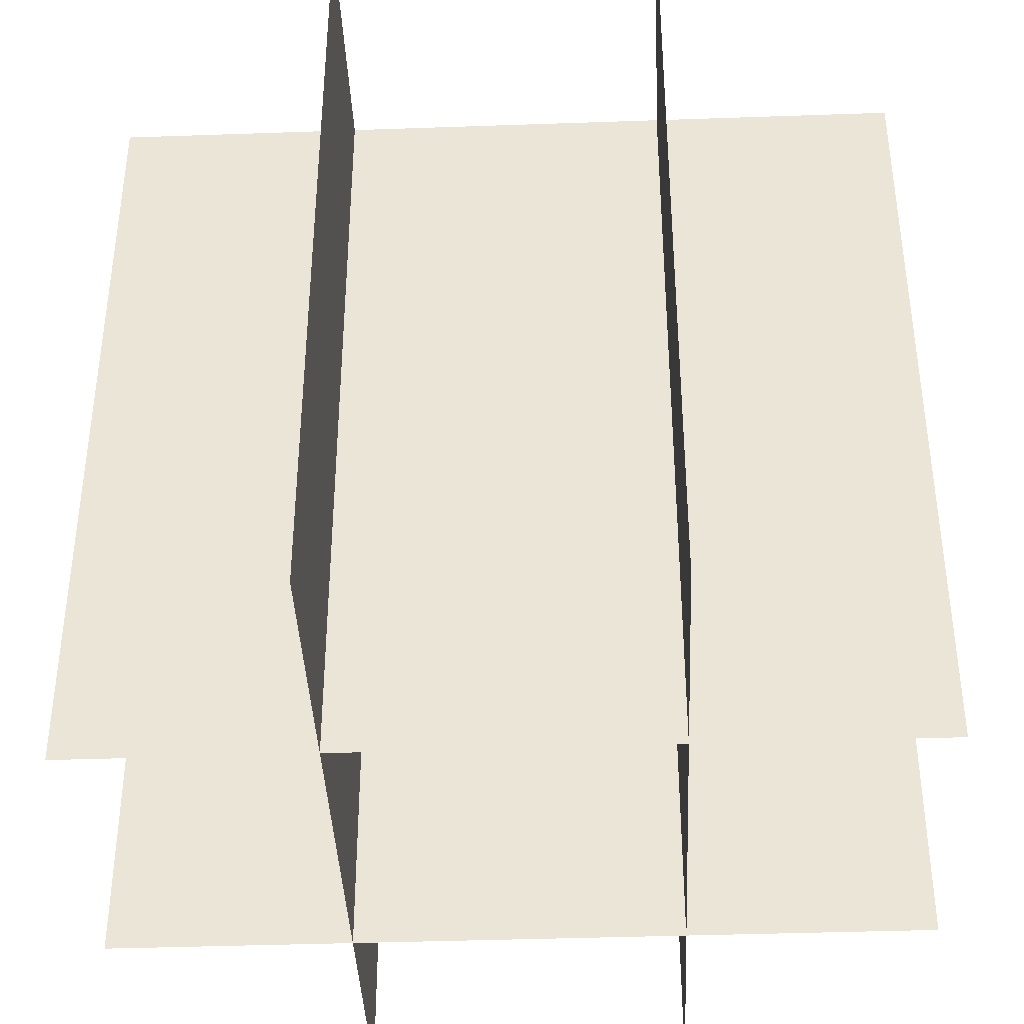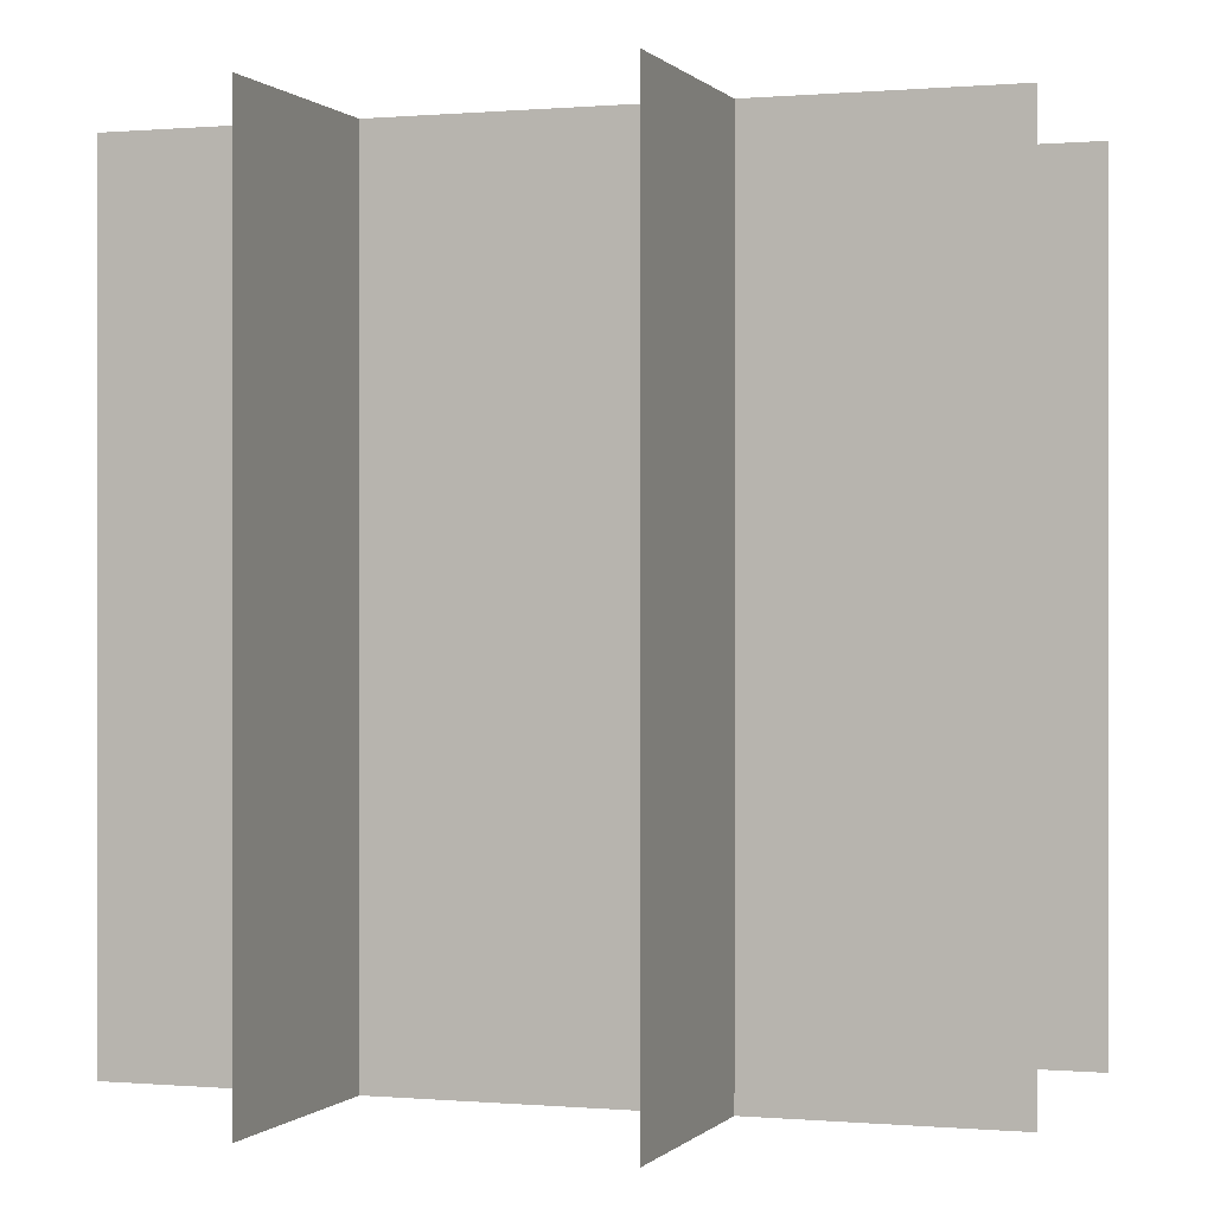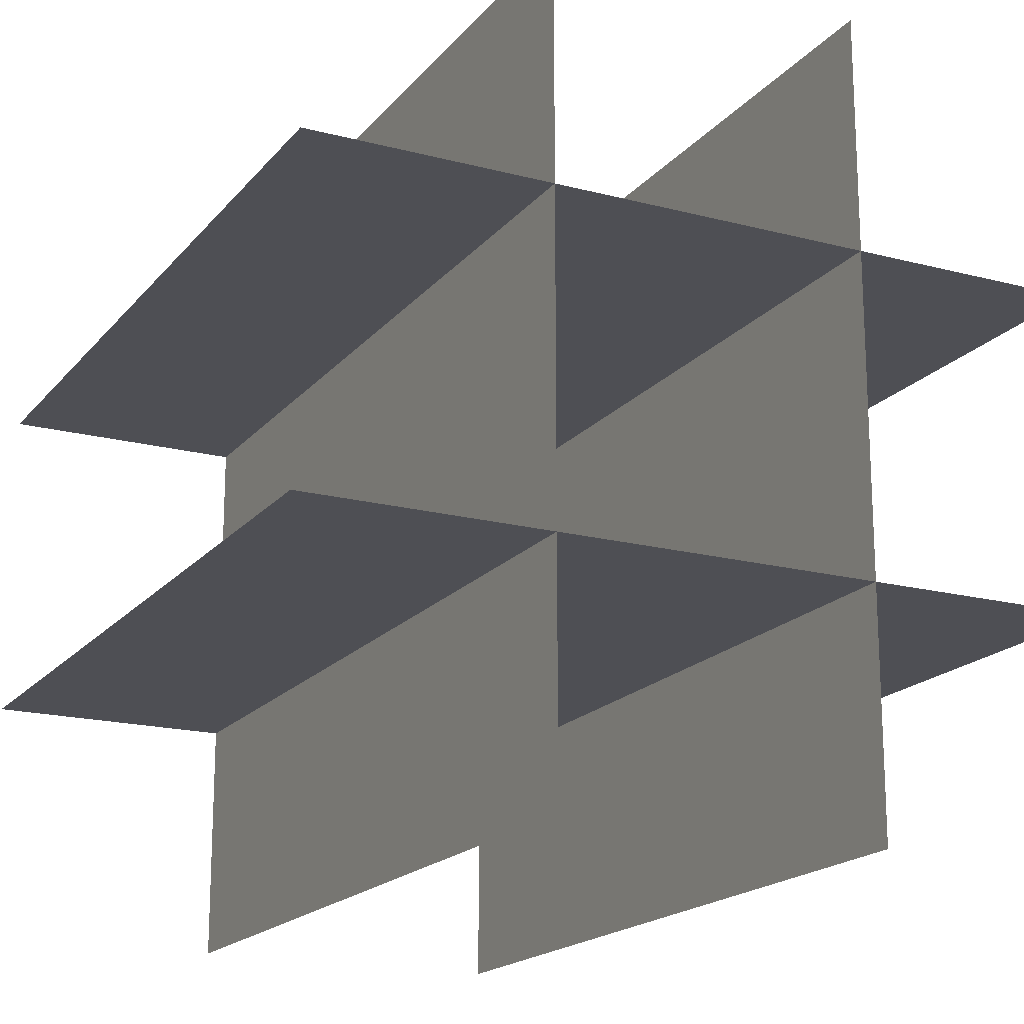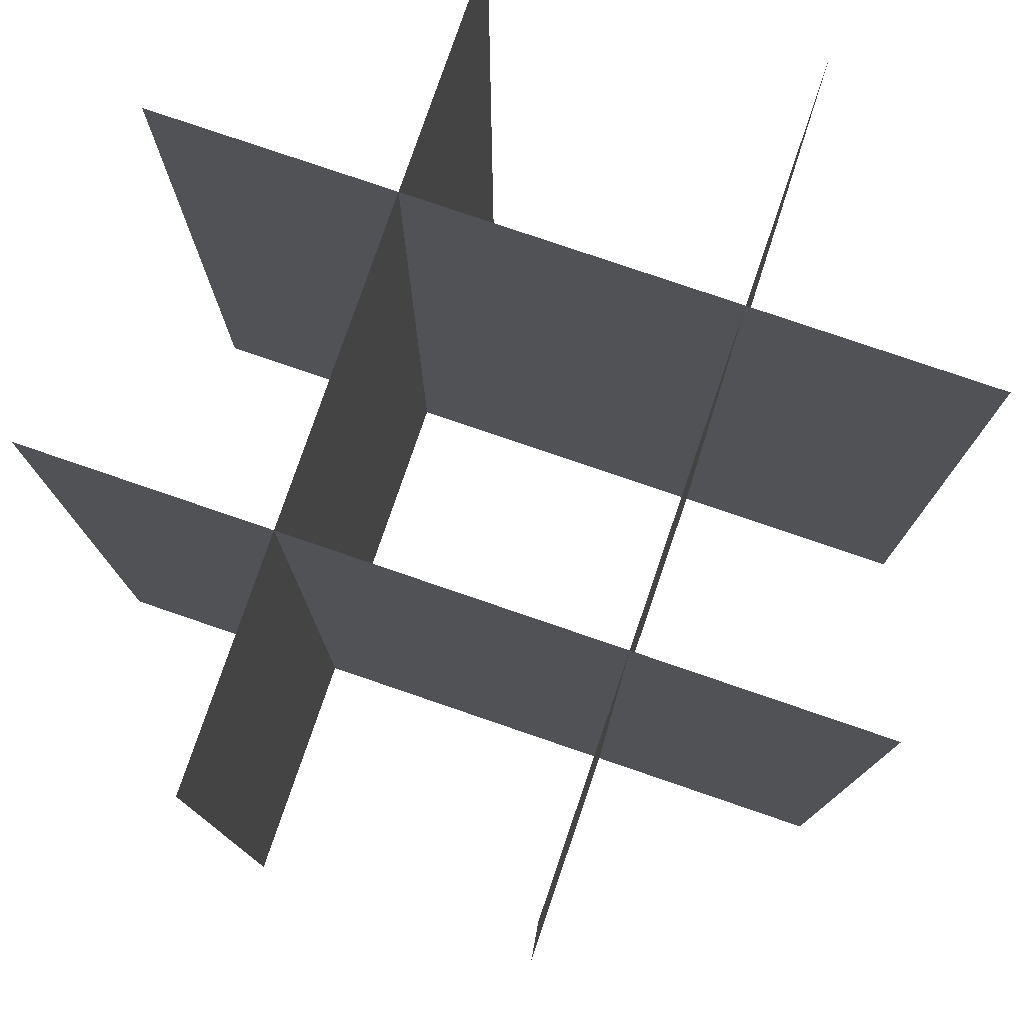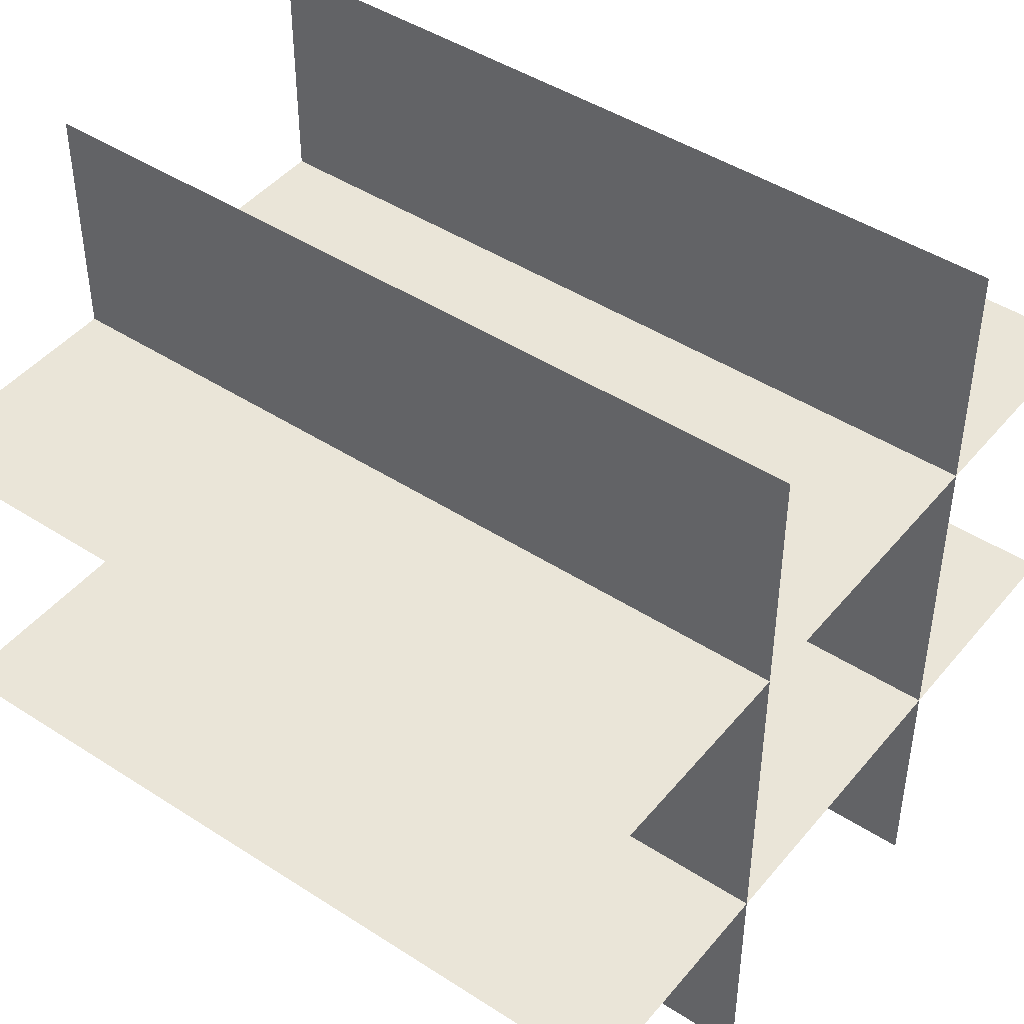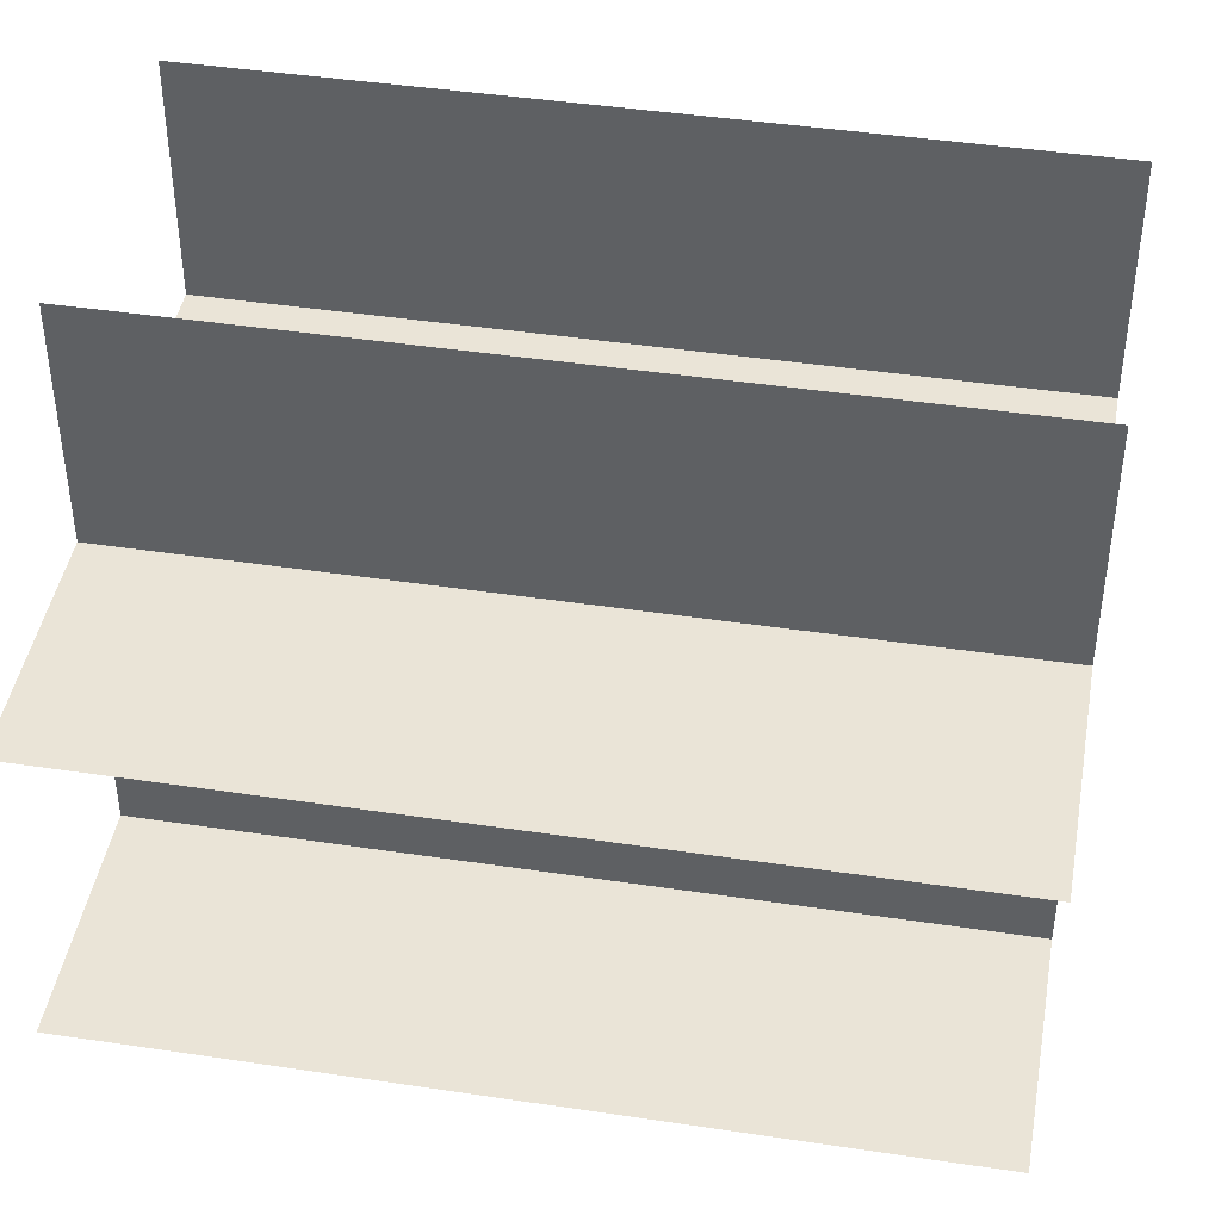
<metadata>
{"format":"obj","ext":"obj","renderer":"f3d","projection":"perspective","resolution":1024,"background":"white","views":[{"elev":-39.8,"azim":-177.5,"up":"+Y"},{"elev":0.1,"azim":18.7,"up":"+Y"},{"elev":-18.4,"azim":153.2,"up":"+Z"},{"elev":78.2,"azim":-161.1,"up":"+Y"},{"elev":45.0,"azim":126.9,"up":"+Z"},{"elev":43.9,"azim":100.0,"up":"+Z"}]}
</metadata>
<code>
o Плоскость.001
v -0.5 -0.5 -0.2
v 0.5 -0.5 -0.2
v -0.5 0.5 -0.2
v 0.5 0.5 -0.2
v 0.2 -0.5 0.5
v 0.2 -0.5 -0.5
v 0.2 0.5 0.5
v 0.2 0.5 -0.5
v -0.5 -0.5 0.2
v 0.5 -0.5 0.2
v -0.5 0.5 0.2
v 0.5 0.5 0.2
v -0.2 -0.5 0.5
v -0.2 -0.5 -0.5
v -0.2 0.5 0.5
v -0.2 0.5 -0.5
f 1 2 4 3
f 5 6 8 7
f 9 10 12 11
f 13 14 16 15

</code>
